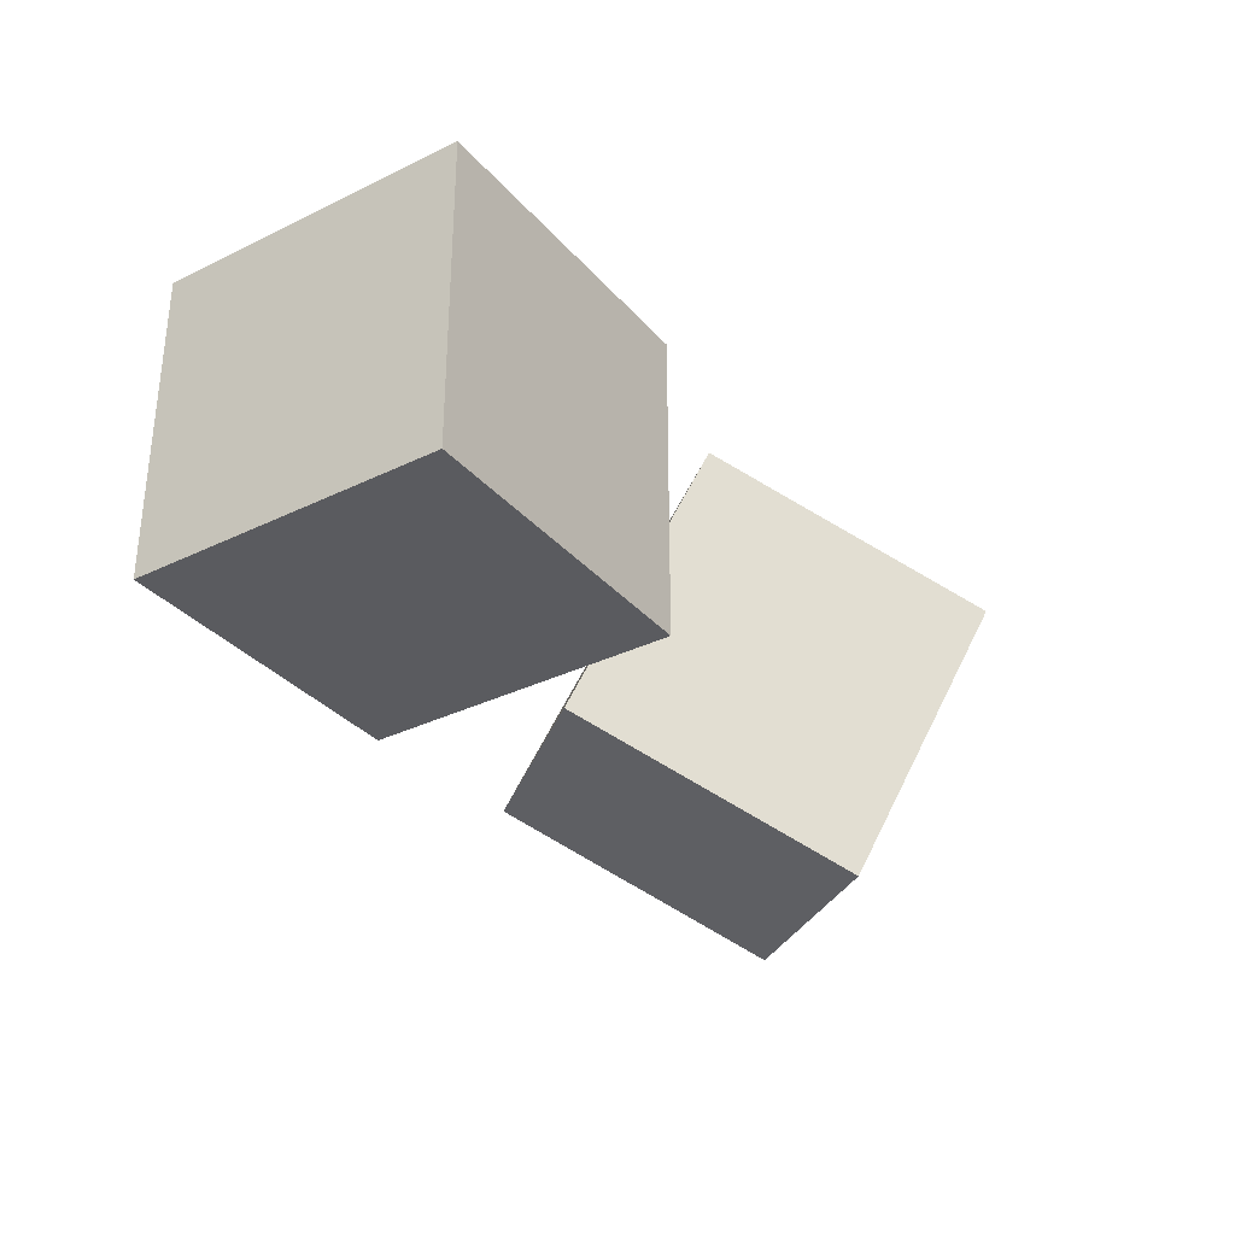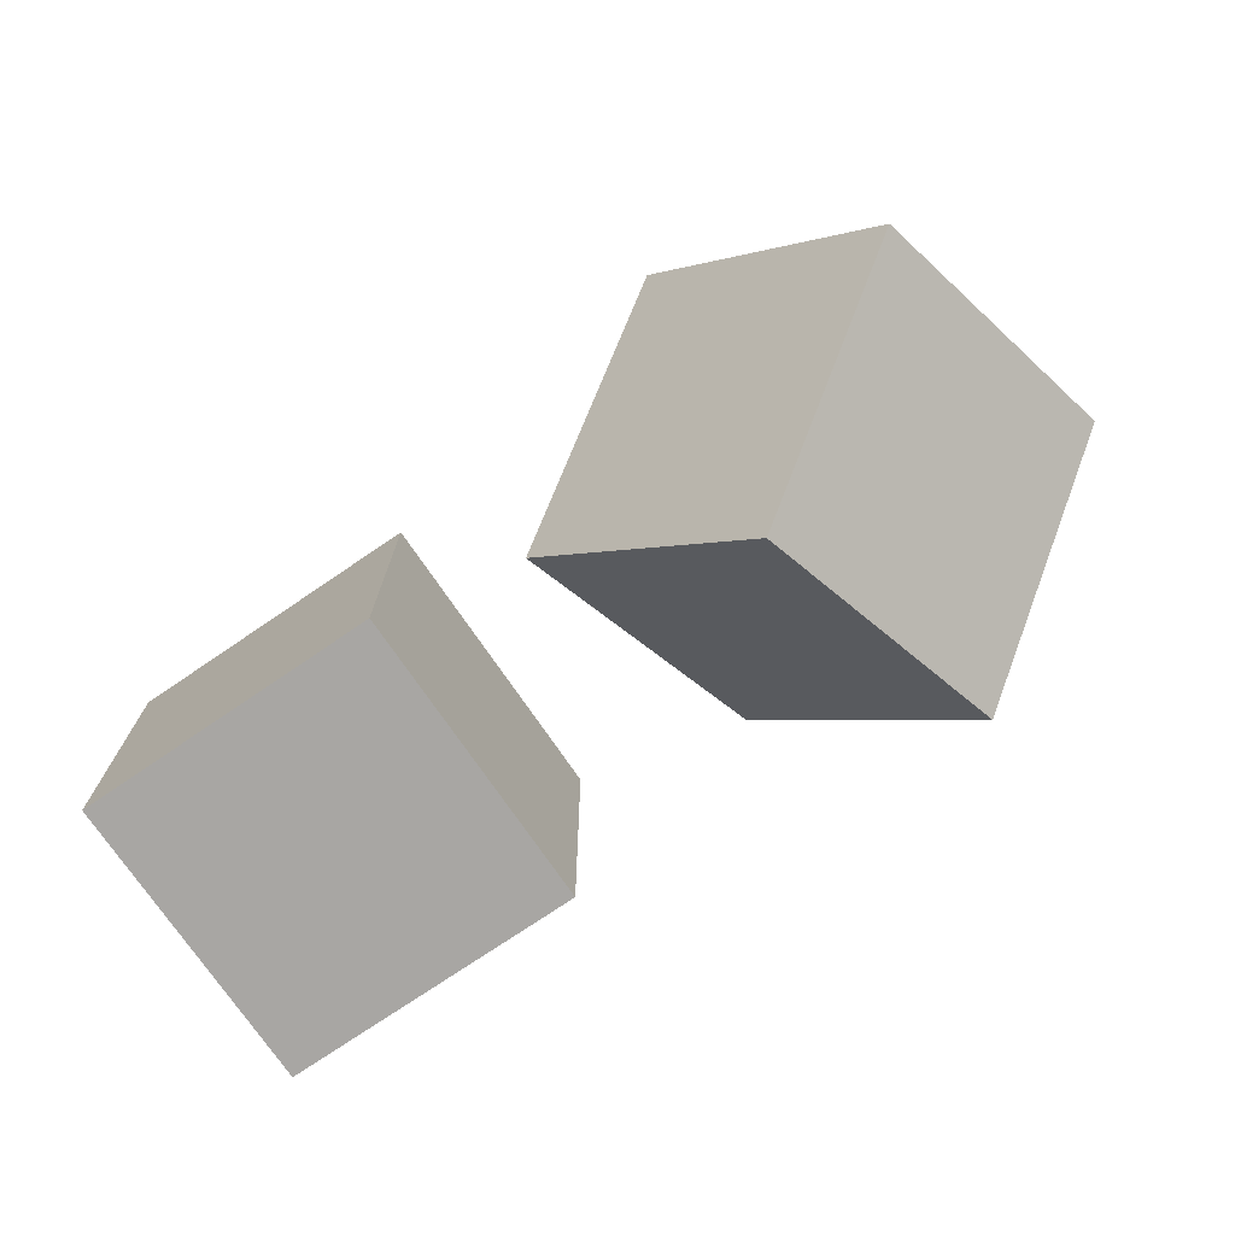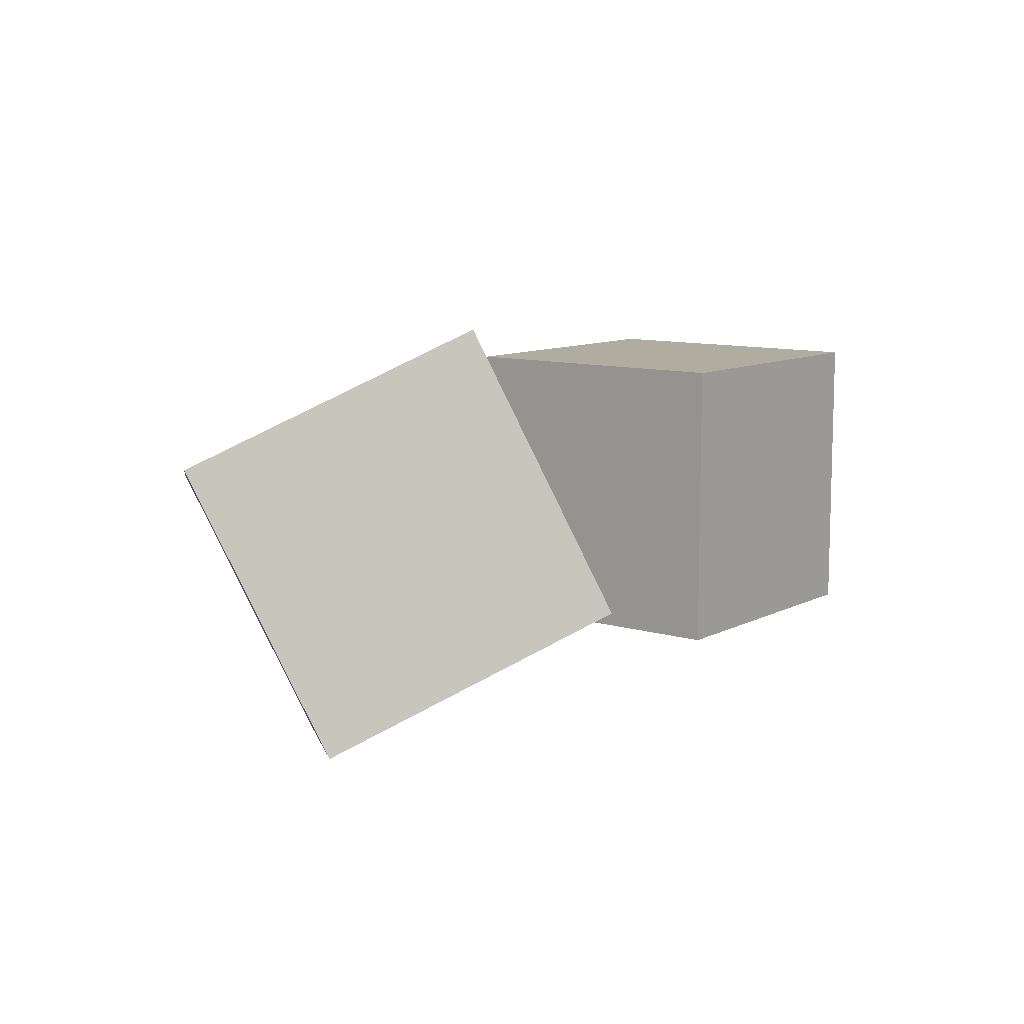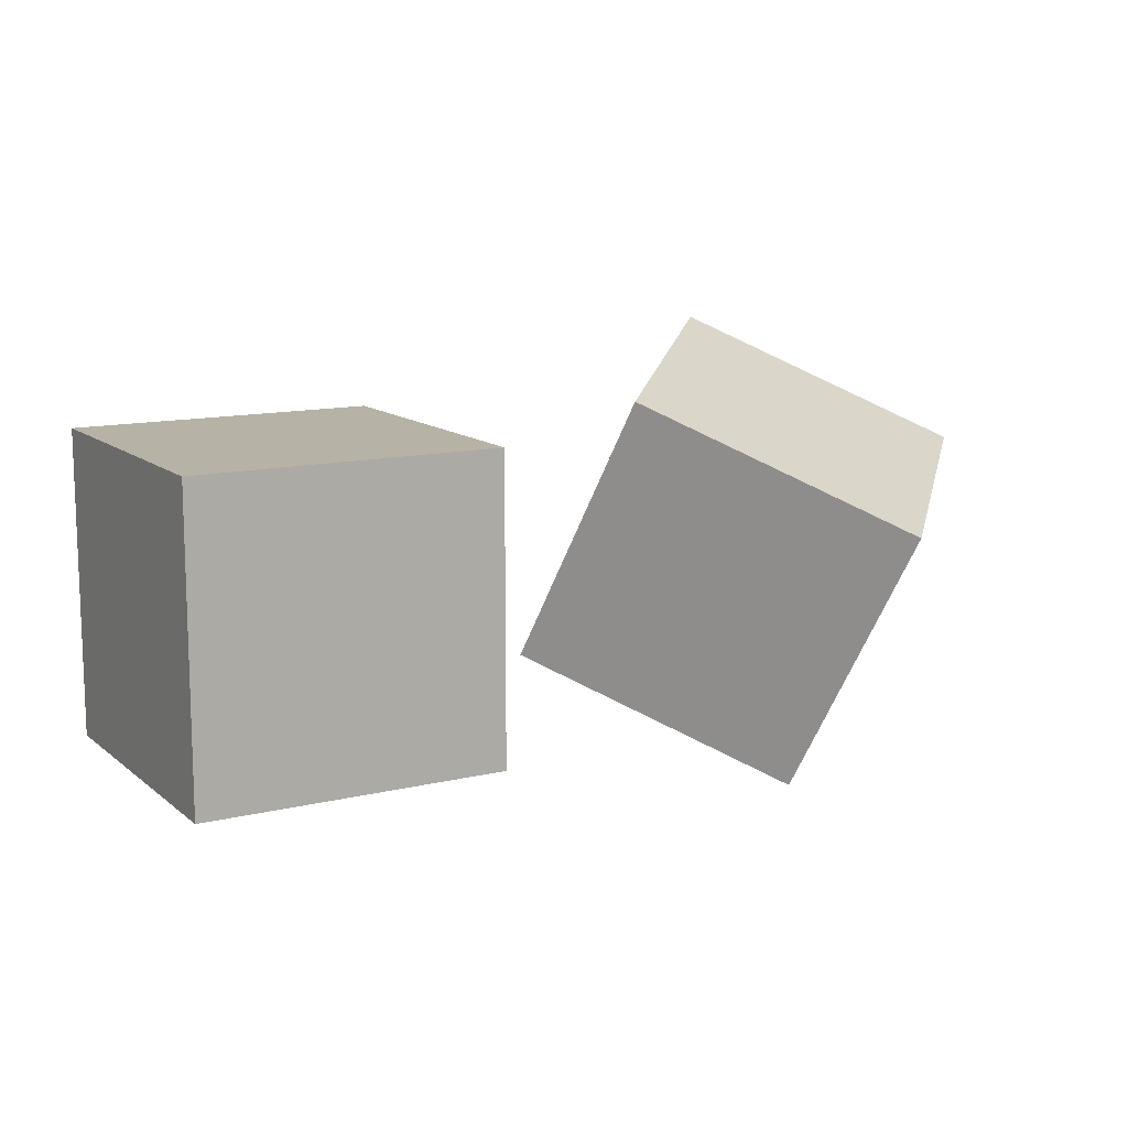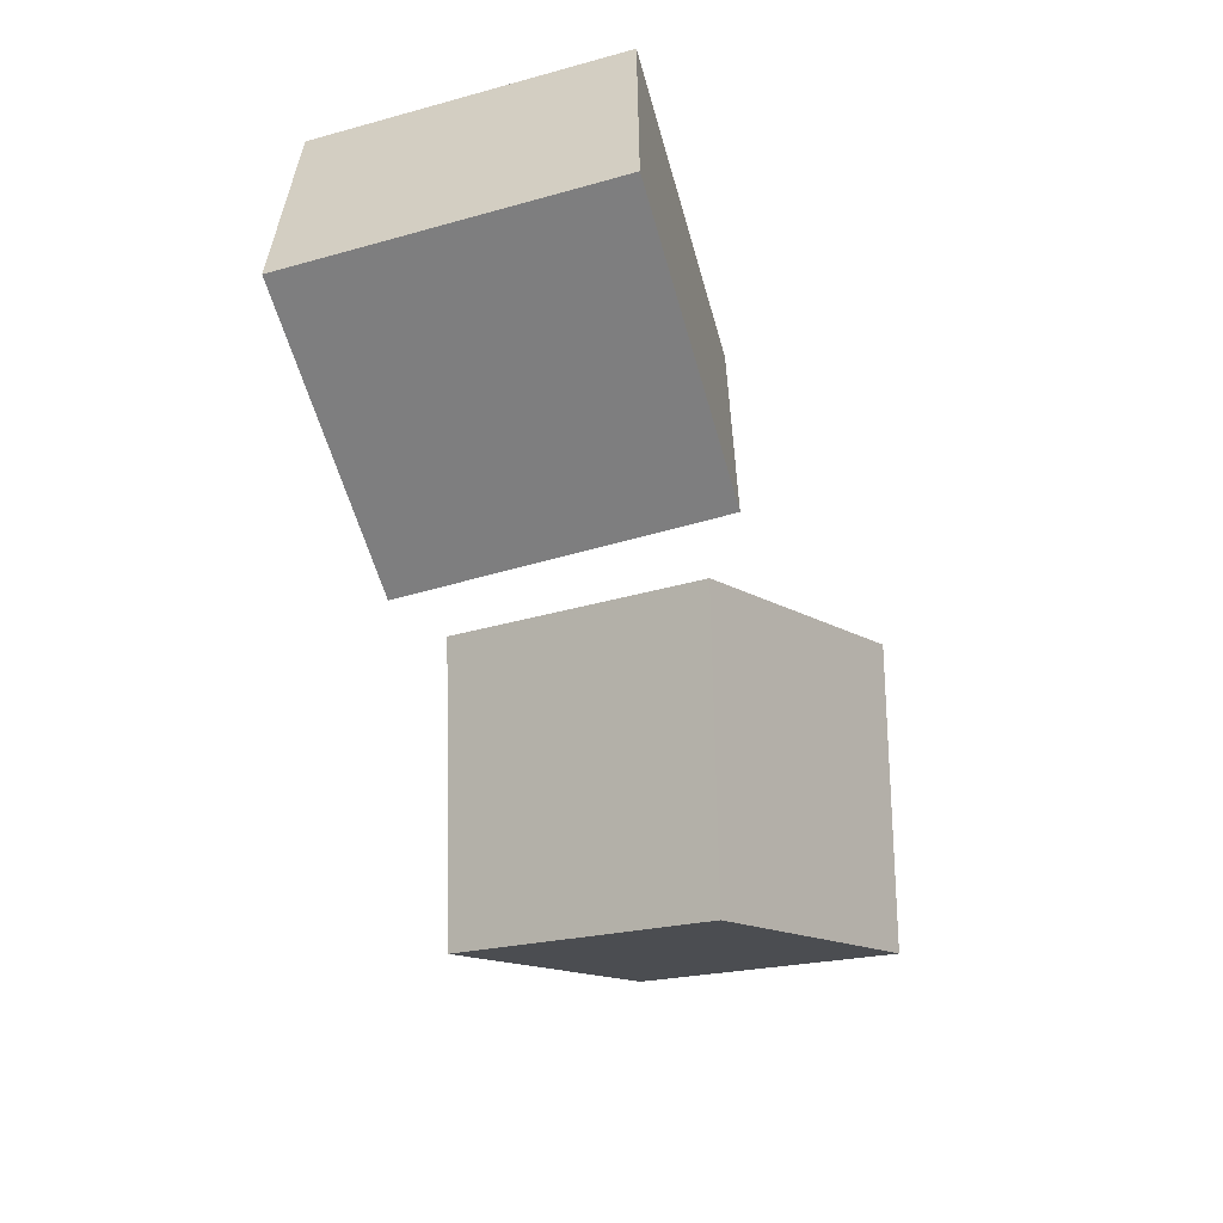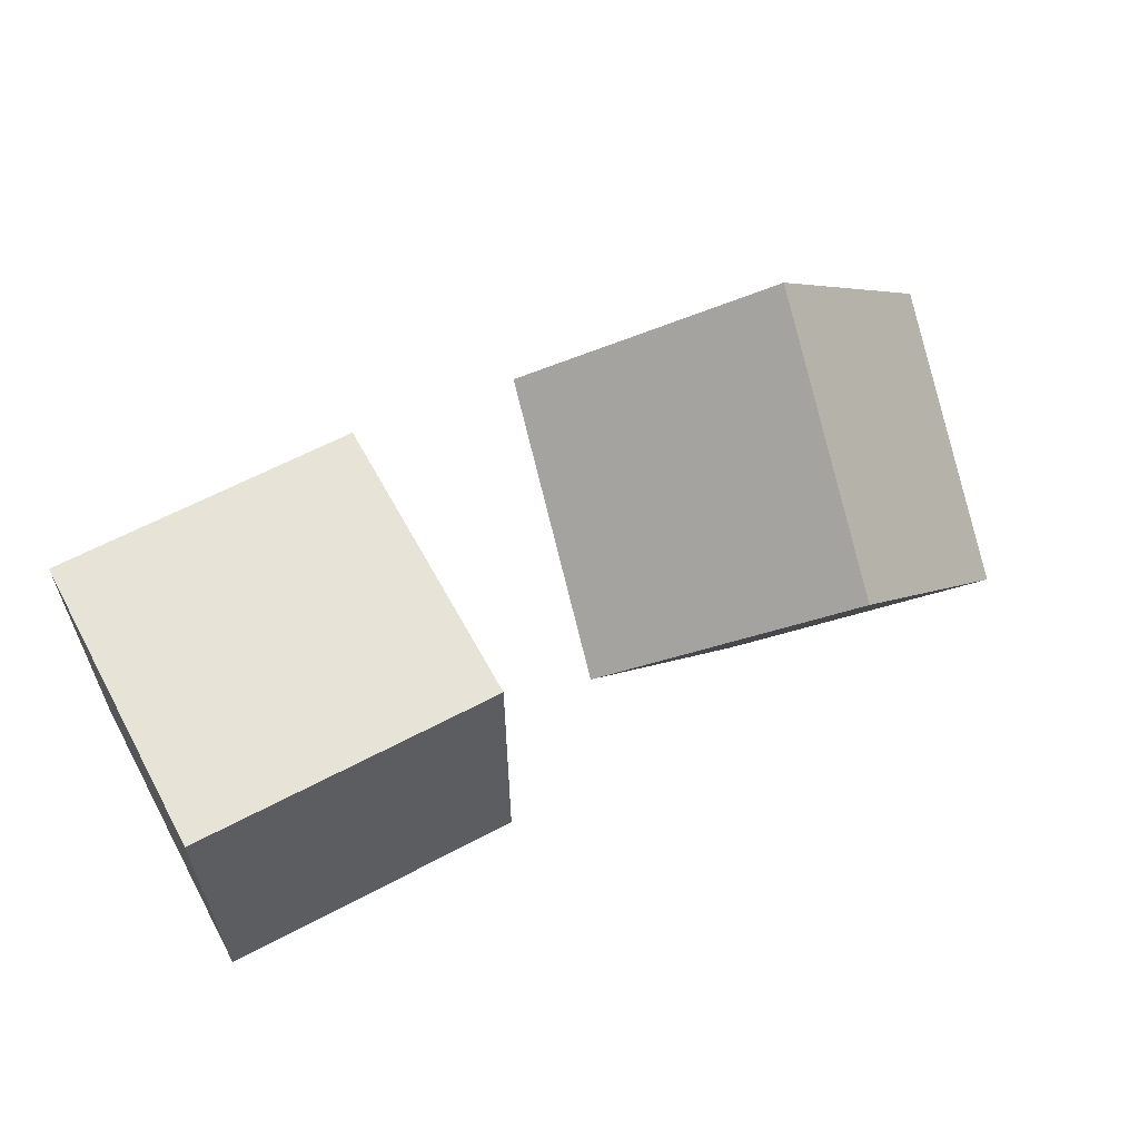
<metadata>
{"format":"obj","ext":"obj","renderer":"f3d","projection":"perspective","resolution":1024,"background":"white","views":[{"elev":-32.9,"azim":-56.0,"up":"+Y"},{"elev":-74.3,"azim":34.3,"up":"+Z"},{"elev":10.1,"azim":127.7,"up":"+Y"},{"elev":12.3,"azim":-29.6,"up":"+Y"},{"elev":-59.5,"azim":-74.0,"up":"+Z"},{"elev":61.7,"azim":-28.4,"up":"+Z"}]}
</metadata>
<code>
o RollingDie
v 2.225 1.479 -0.887
v 1.823 -0.3094 -1.687
v 0.4794 -0.6519 -0.2458
v 0.8815 1.137 0.5541
v 3.651 0.6519 0.2458
v 3.249 -1.137 -0.5541
v 1.905 -1.479 0.887
v 2.307 0.3094 1.687
f 1 2 3 4
f 5 8 7 6
f 1 5 6 2
f 2 6 7 3
f 3 7 8 4
f 5 1 4 8
o Die
v -0.2954 -1 -1
v -0.2954 -1 1
v -2.295 -1 1
v -2.295 -1 -1
v -0.2954 1 -1
v -0.2954 1 1
v -2.295 1 1
v -2.295 1 -1
f 9 10 11 12
f 13 16 15 14
f 9 13 14 10
f 10 14 15 11
f 11 15 16 12
f 13 9 12 16

</code>
